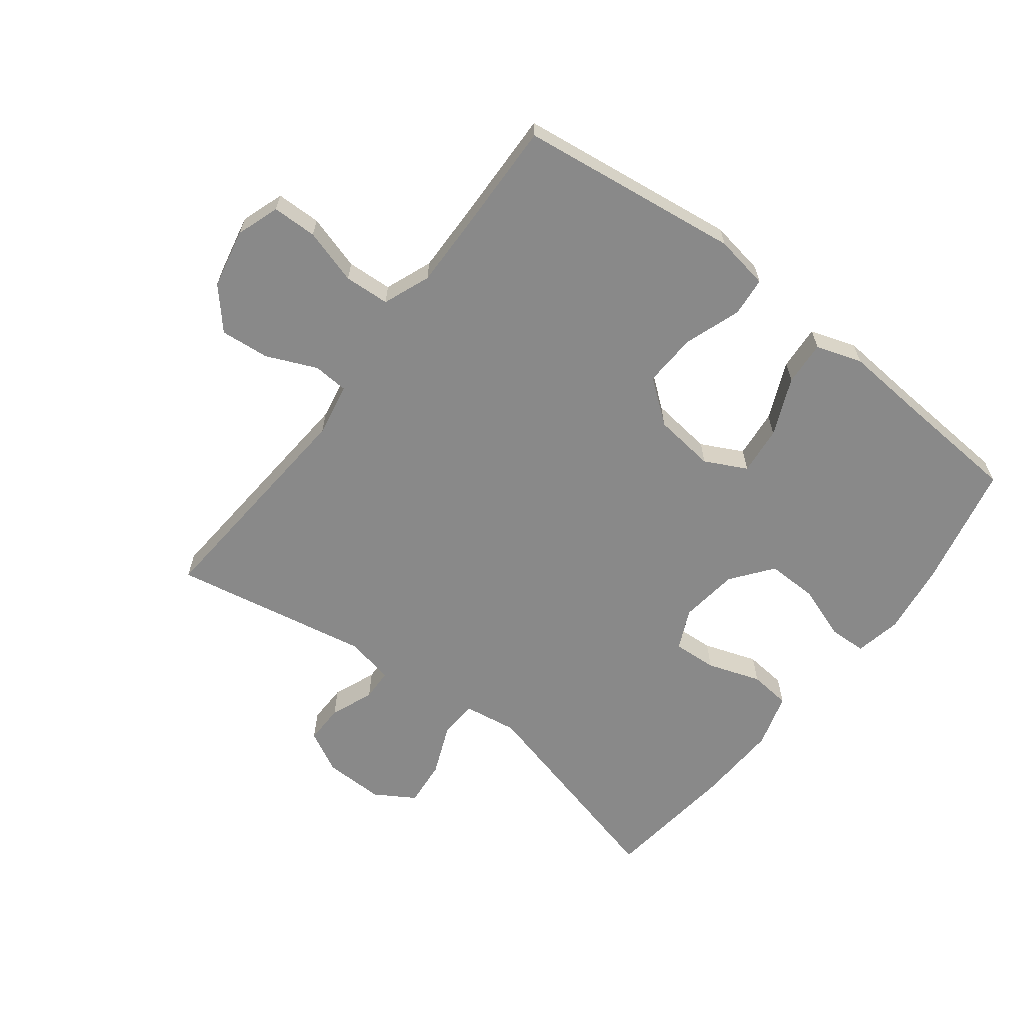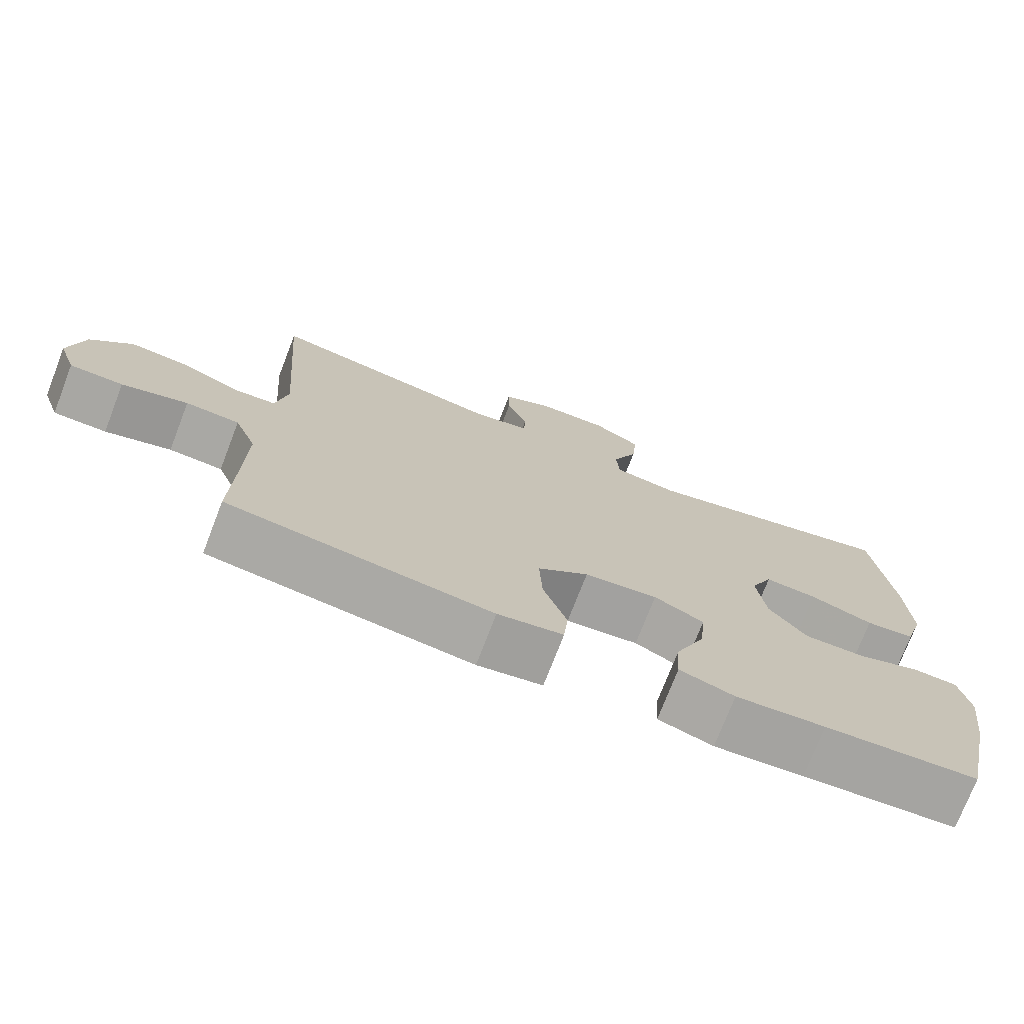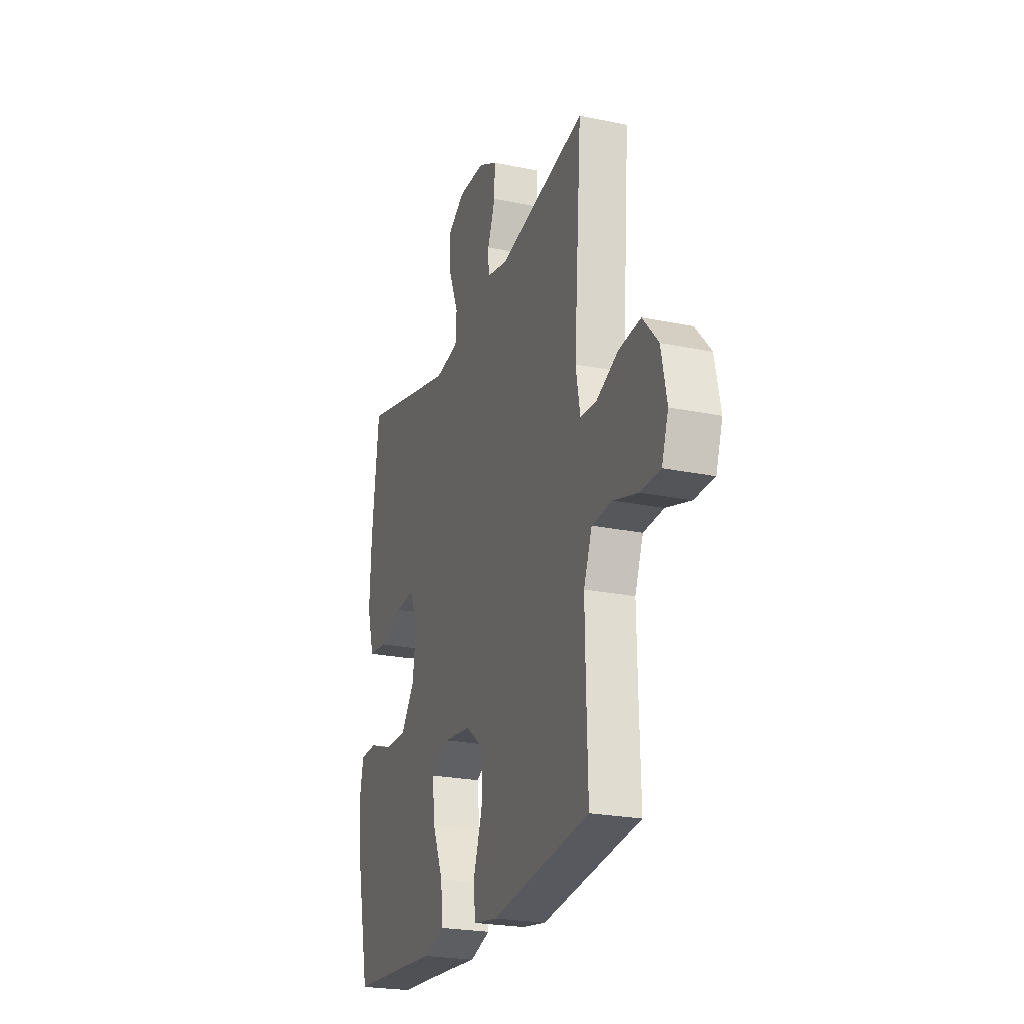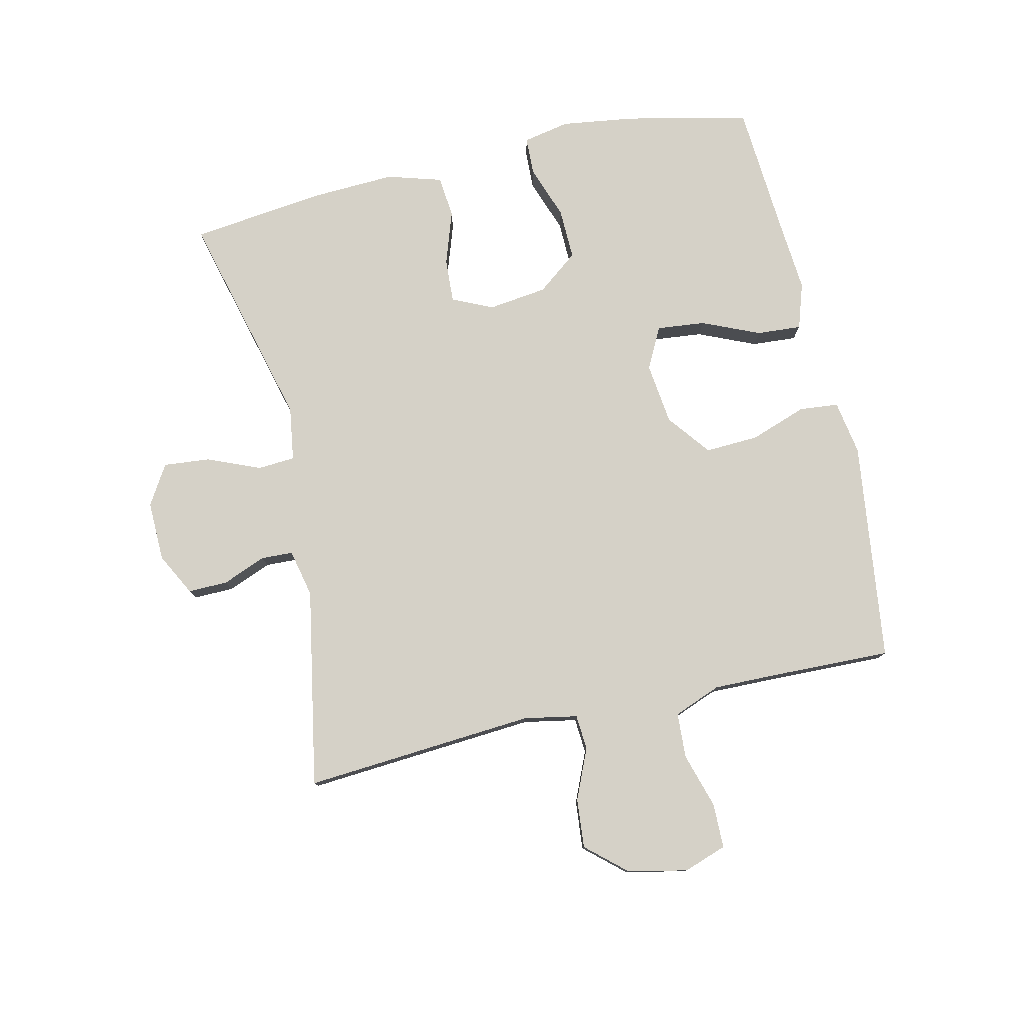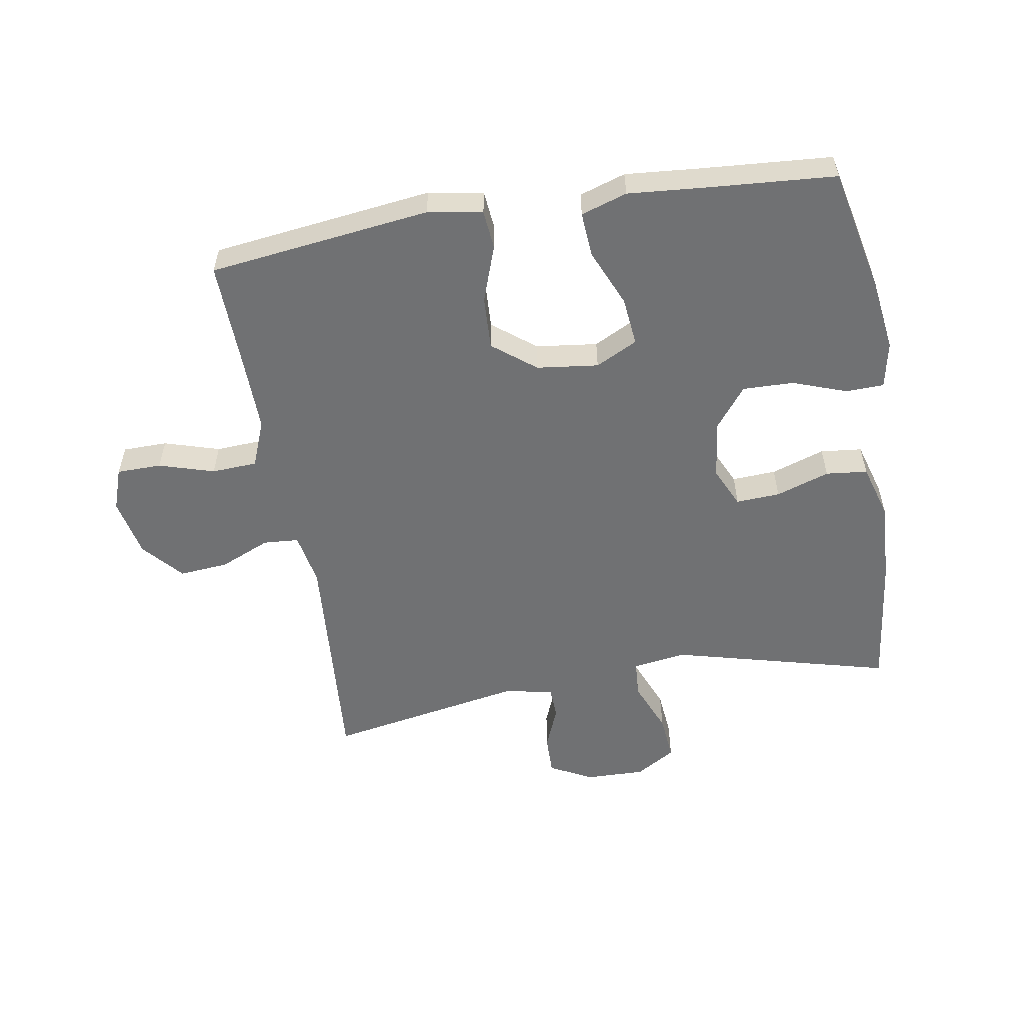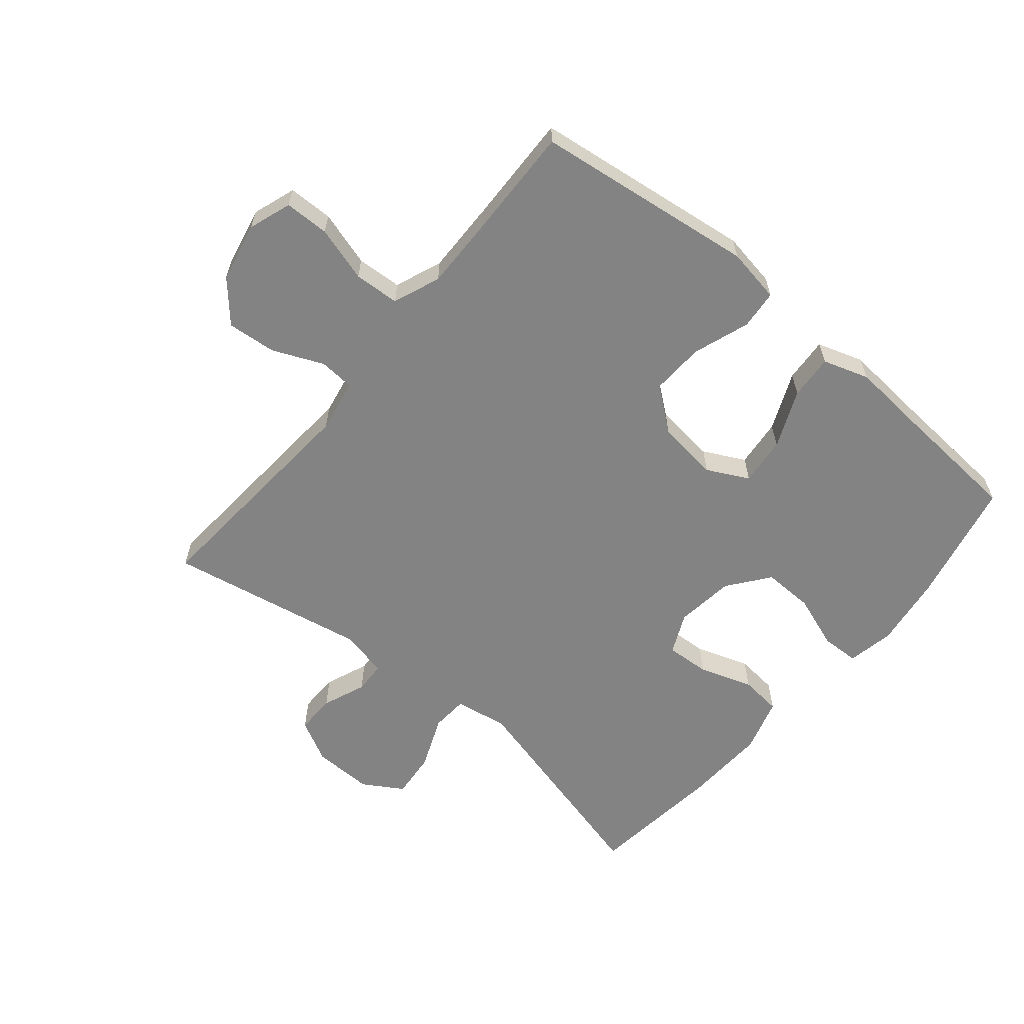
<metadata>
{"format":"obj","ext":"obj","renderer":"f3d","projection":"perspective","resolution":1024,"background":"white","views":[{"elev":-63.1,"azim":142.6,"up":"+Y"},{"elev":-74.3,"azim":158.9,"up":"+Z"},{"elev":-23.8,"azim":71.0,"up":"+Z"},{"elev":78.7,"azim":77.2,"up":"+Y"},{"elev":-55.1,"azim":-170.5,"up":"+Y"},{"elev":-61.2,"azim":140.3,"up":"+Y"}]}
</metadata>
<code>
v -0.5 0.07 -0.5
v -0.544 0.07 -0.3
v -0.56 0.07 -0.183
v -0.545 0.07 -0.108
v -0.484 0.07 -0.106
v -0.397 0.07 -0.137
v -0.315 0.07 -0.139
v -0.264 0.07 -0.073
v -0.252 0.07 0.022
v -0.282 0.07 0.087
v -0.353 0.07 0.083
v -0.439 0.07 0.054
v -0.506 0.07 0.061
v -0.532 0.07 0.149
v -0.526 0.07 0.282
v -0.5 0.07 0.5
v -0.148 0.07 0.409
v -0.061 0.07 0.422
v -0.057 0.07 0.482
v -0.092 0.07 0.567
v -0.099 0.07 0.642
v -0.035 0.07 0.681
v 0.062 0.07 0.679
v 0.13 0.07 0.643
v 0.129 0.07 0.579
v 0.101 0.07 0.509
v 0.103 0.07 0.458
v 0.18 0.07 0.441
v 0.5 0.07 0.5
v 0.472 0.07 0.127
v 0.488 0.07 0.041
v 0.545 0.07 0.037
v 0.626 0.07 0.072
v 0.705 0.07 0.079
v 0.761 0.07 0.015
v 0.781 0.07 -0.081
v 0.757 0.07 -0.15
v 0.685 0.07 -0.151
v 0.596 0.07 -0.124
v 0.523 0.07 -0.128
v 0.493 0.07 -0.204
v 0.495 0.07 -0.322
v 0.5 0.07 -0.5
v 0.144 0.07 -0.545
v 0.056 0.07 -0.53
v 0.05 0.07 -0.467
v 0.082 0.07 -0.376
v 0.086 0.07 -0.29
v 0.017 0.07 -0.236
v -0.082 0.07 -0.224
v -0.149 0.07 -0.258
v -0.141 0.07 -0.336
v -0.101 0.07 -0.429
v -0.096 0.07 -0.501
v -0.17 0.07 -0.525
v -0.291 0.07 -0.515
v -0.5 0 -0.5
v -0.544 0 -0.3
v -0.56 0 -0.183
v -0.545 0 -0.108
v -0.484 0 -0.106
v -0.397 0 -0.137
v -0.315 0 -0.139
v -0.264 0 -0.073
v -0.252 0 0.022
v -0.282 0 0.087
v -0.353 0 0.083
v -0.439 0 0.054
v -0.506 0 0.061
v -0.532 0 0.149
v -0.526 0 0.282
v -0.5 0 0.5
v -0.148 0 0.409
v -0.061 0 0.422
v -0.057 0 0.482
v -0.092 0 0.567
v -0.099 0 0.642
v -0.035 0 0.681
v 0.062 0 0.679
v 0.13 0 0.643
v 0.129 0 0.579
v 0.101 0 0.509
v 0.103 0 0.458
v 0.18 0 0.441
v 0.5 0 0.5
v 0.472 0 0.127
v 0.488 0 0.041
v 0.545 0 0.037
v 0.626 0 0.072
v 0.705 0 0.079
v 0.761 0 0.015
v 0.781 0 -0.081
v 0.757 0 -0.15
v 0.685 0 -0.151
v 0.596 0 -0.124
v 0.523 0 -0.128
v 0.493 0 -0.204
v 0.495 0 -0.322
v 0.5 0 -0.5
v 0.144 0 -0.545
v 0.056 0 -0.53
v 0.05 0 -0.467
v 0.082 0 -0.376
v 0.086 0 -0.29
v 0.017 0 -0.236
v -0.082 0 -0.224
v -0.149 0 -0.258
v -0.141 0 -0.336
v -0.101 0 -0.429
v -0.096 0 -0.501
v -0.17 0 -0.525
v -0.291 0 -0.515
f 54 55 56
f 53 54 56
f 52 53 56
f 4 5 6
f 3 4 6
f 2 3 6
f 1 2 6
f 56 1 6
f 52 56 6
f 51 52 6
f 50 51 6 7
f 49 50 7 8
f 45 46 47
f 44 45 47
f 43 44 47
f 42 43 47
f 41 42 47 48
f 40 41 48 49
f 37 38 39
f 36 37 39
f 35 36 39
f 34 35 39
f 33 34 39
f 32 33 39
f 31 32 39 40
f 28 29 30
f 27 28 30 31
f 24 25 26
f 23 24 26
f 22 23 26
f 21 22 26
f 20 21 26
f 19 20 26
f 18 19 26 27
f 15 16 17
f 14 15 17
f 13 14 17
f 12 13 17
f 11 12 17
f 10 11 17 18
f 31 40 49
f 27 31 49
f 18 27 49
f 10 18 49
f 9 10 49
f 8 9 49
f 112 111 110
f 112 110 109
f 112 109 108
f 62 61 60
f 62 60 59
f 62 59 58
f 62 58 57
f 62 57 112
f 62 112 108
f 62 108 107
f 63 62 107 106
f 64 63 106 105
f 103 102 101
f 103 101 100
f 103 100 99
f 103 99 98
f 104 103 98 97
f 105 104 97 96
f 95 94 93
f 95 93 92
f 95 92 91
f 95 91 90
f 95 90 89
f 95 89 88
f 96 95 88 87
f 86 85 84
f 87 86 84 83
f 82 81 80
f 82 80 79
f 82 79 78
f 82 78 77
f 82 77 76
f 82 76 75
f 83 82 75 74
f 73 72 71
f 73 71 70
f 73 70 69
f 73 69 68
f 73 68 67
f 74 73 67 66
f 105 96 87
f 105 87 83
f 105 83 74
f 105 74 66
f 105 66 65
f 105 65 64
f 1 57 58 2
f 2 58 59 3
f 3 59 60 4
f 4 60 61 5
f 5 61 62 6
f 6 62 63 7
f 7 63 64 8
f 8 64 65 9
f 9 65 66 10
f 10 66 67 11
f 11 67 68 12
f 12 68 69 13
f 13 69 70 14
f 14 70 71 15
f 15 71 72 16
f 16 72 73 17
f 17 73 74 18
f 18 74 75 19
f 19 75 76 20
f 20 76 77 21
f 21 77 78 22
f 22 78 79 23
f 23 79 80 24
f 24 80 81 25
f 25 81 82 26
f 26 82 83 27
f 27 83 84 28
f 28 84 85 29
f 29 85 86 30
f 30 86 87 31
f 31 87 88 32
f 32 88 89 33
f 33 89 90 34
f 34 90 91 35
f 35 91 92 36
f 36 92 93 37
f 37 93 94 38
f 38 94 95 39
f 39 95 96 40
f 40 96 97 41
f 41 97 98 42
f 42 98 99 43
f 43 99 100 44
f 44 100 101 45
f 45 101 102 46
f 46 102 103 47
f 47 103 104 48
f 48 104 105 49
f 49 105 106 50
f 50 106 107 51
f 51 107 108 52
f 52 108 109 53
f 53 109 110 54
f 54 110 111 55
f 55 111 112 56
f 56 112 57 1

</code>
